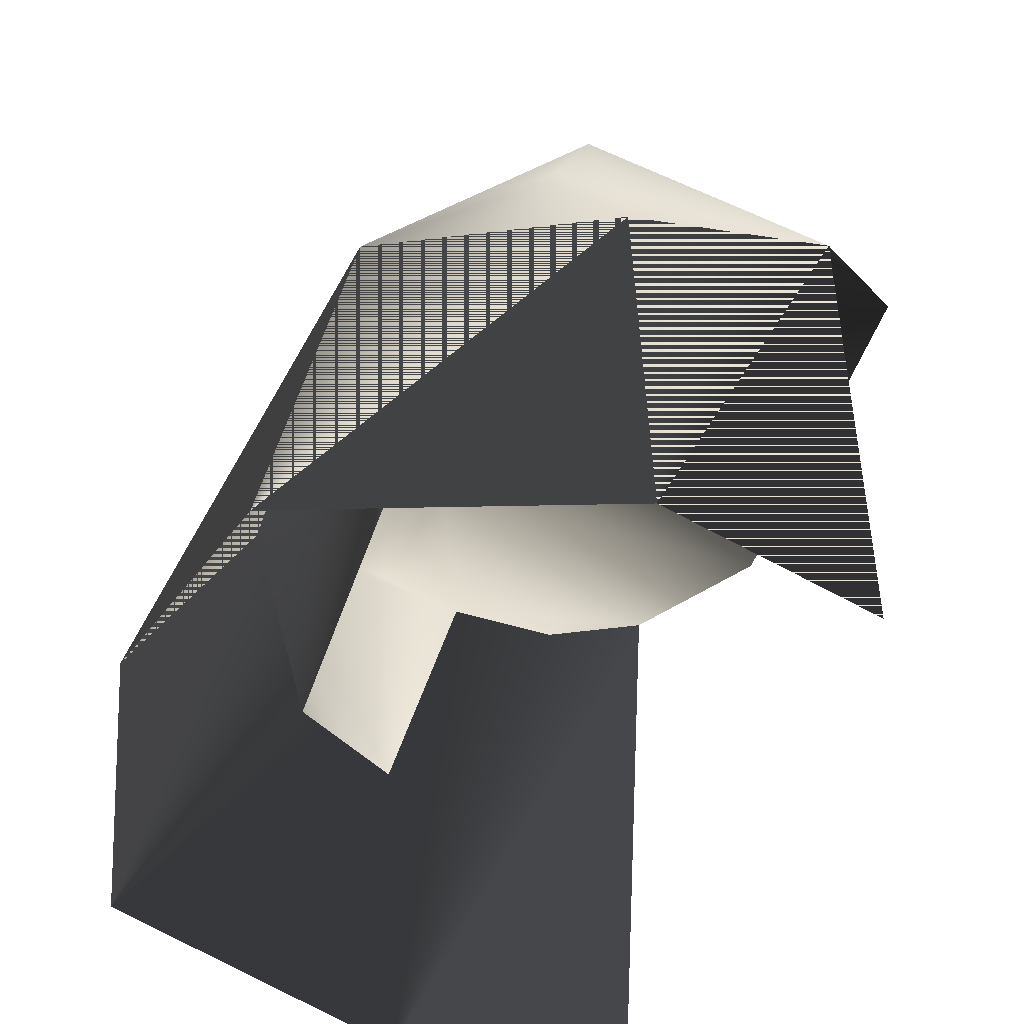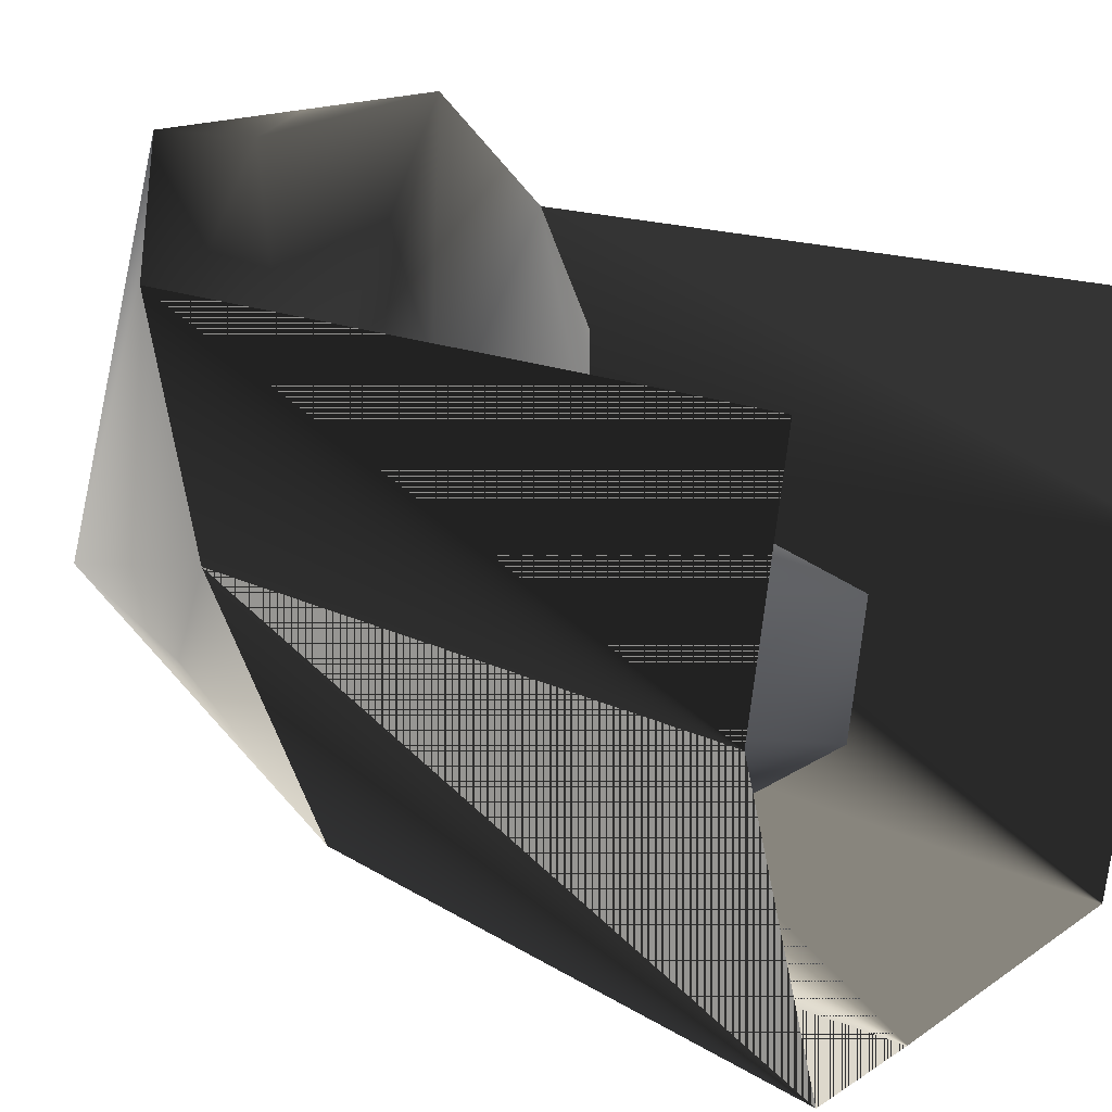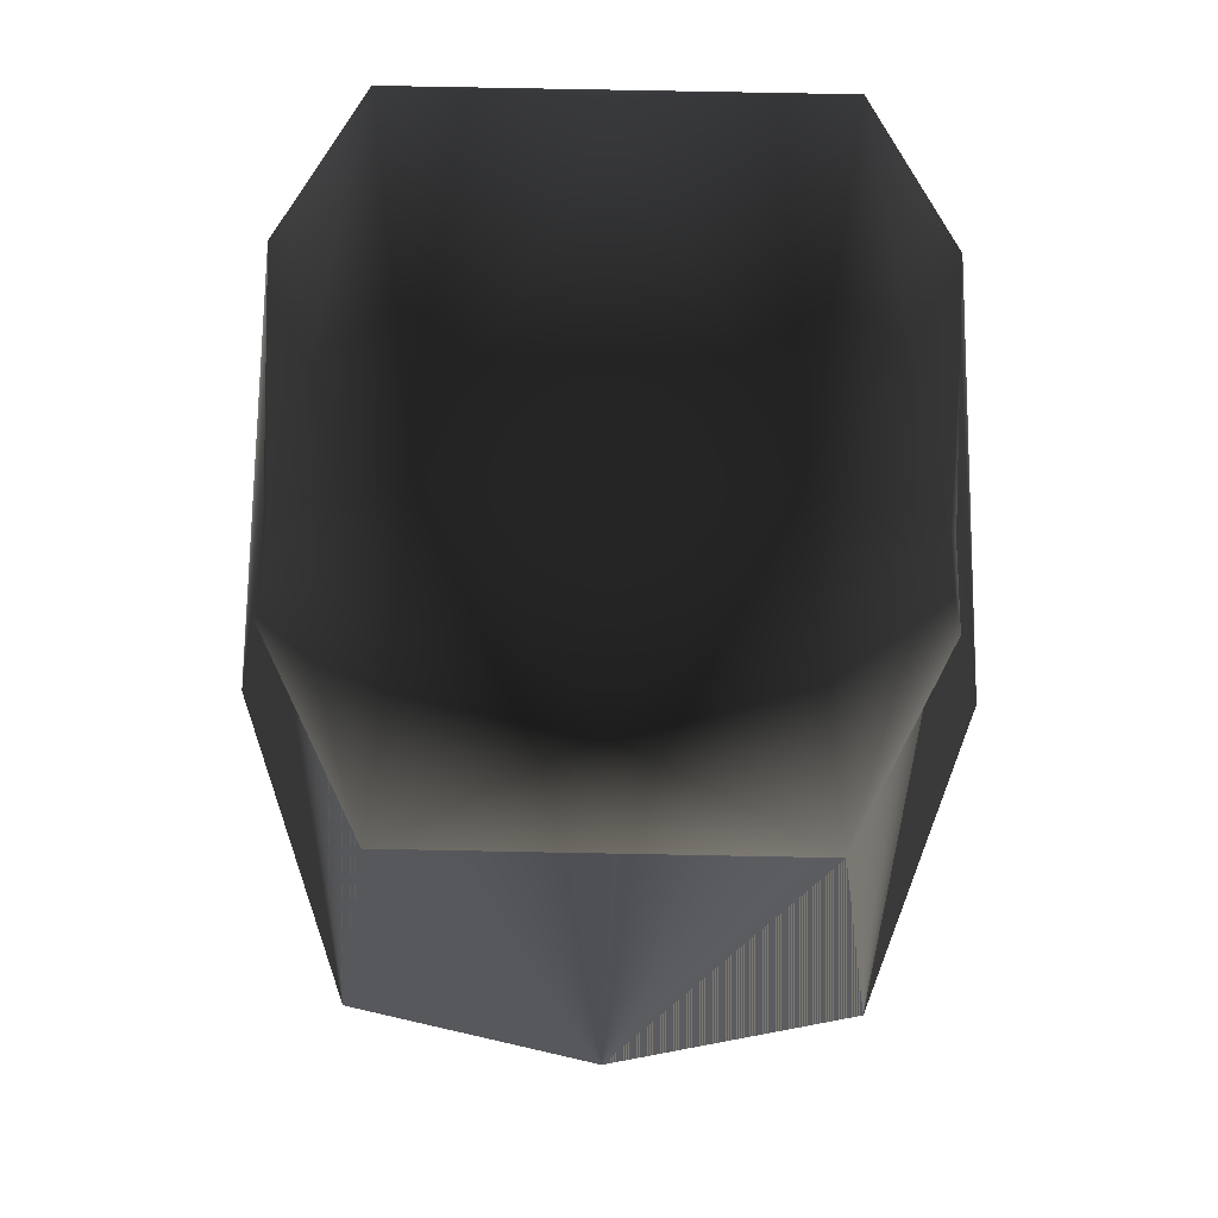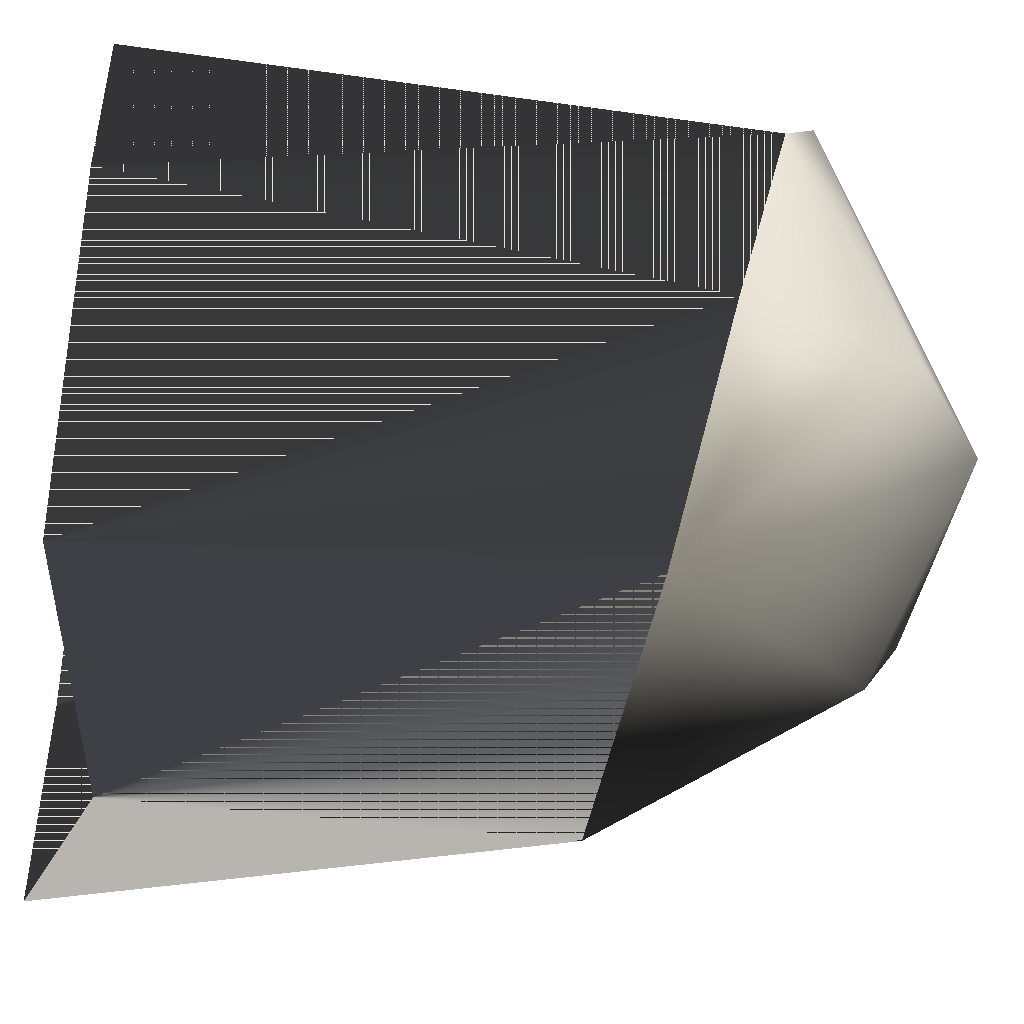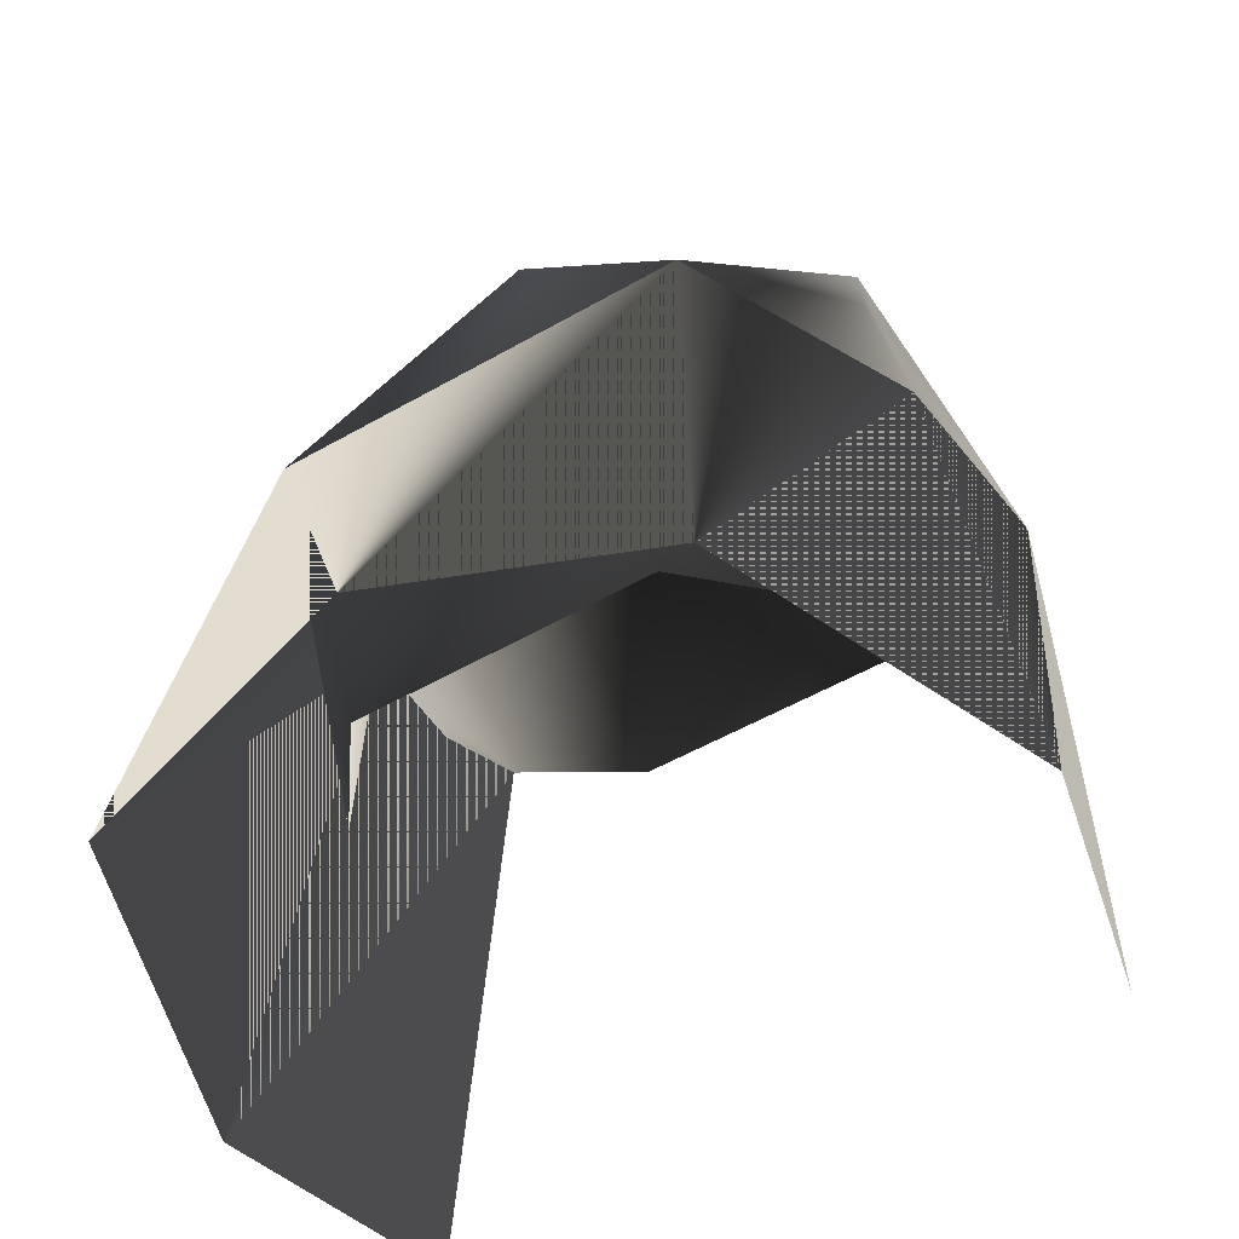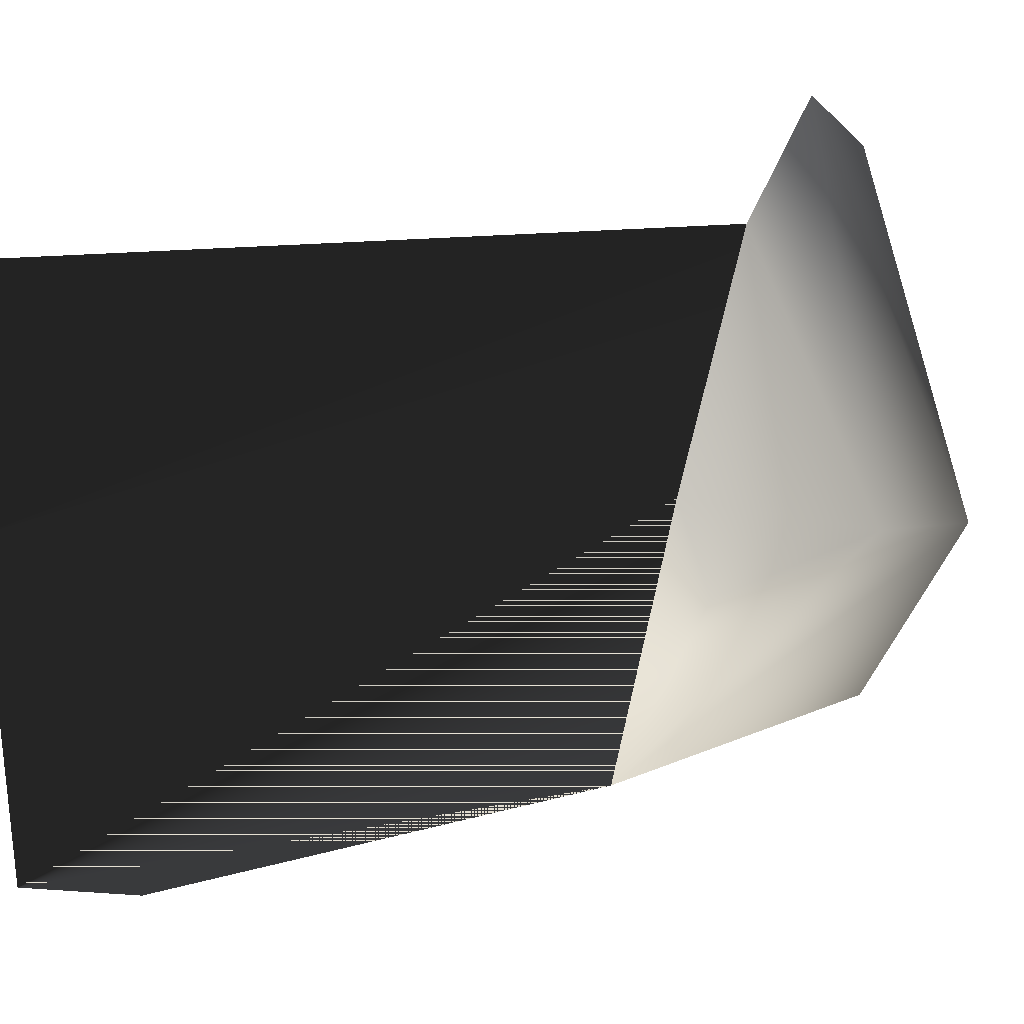
<metadata>
{"format":"obj","ext":"obj","renderer":"f3d","projection":"perspective","resolution":1024,"background":"white","views":[{"elev":-50.4,"azim":-108.7,"up":"+Y"},{"elev":14.5,"azim":-55.5,"up":"+Z"},{"elev":77.5,"azim":-178.9,"up":"+Y"},{"elev":-41.5,"azim":80.7,"up":"+Z"},{"elev":-50.9,"azim":-147.8,"up":"+Y"},{"elev":3.2,"azim":93.7,"up":"+Z"}]}
</metadata>
<code>
o 2541
v 8 25 17
v 1 27 16
v 1 25 17
v -6 25 17
v -4 30 4
v -8 27 4
v -9 23 13
v -9 21 5
v -12 1 4
v -10 1 12
v -9 21 9
v -9 12 7
v 11 22 2
v 11 21 5
v 8 19 -4
v 10 27 4
v 11 23 13
v 14 1 4
v 10 1 -7
v 11 21 9
v 6 30 4
v -9 22 2
v -6 19 -4
v 1 27 -2
v 1 3 -9
v -8 1 -7
v -4 8 -2
v -7 9 2
v 12 1 12
v 6 8 -2
v 9 9 2
f 1 2 3
f 3 2 4
f 4 2 5
f 4 5 6
f 4 6 7
f 7 6 8
f 7 8 9
f 7 9 10
f 7 10 9
f 7 9 8
f 7 8 11
f 11 8 12
f 13 14 15
f 13 15 16
f 13 16 14
f 14 16 17
f 14 17 18
f 14 18 19
f 14 19 15
f 14 15 19
f 14 19 18
f 14 18 17
f 14 17 20
f 15 21 16
f 16 21 1
f 16 1 17
f 22 6 23
f 22 23 8
f 22 8 6
f 6 5 23
f 23 5 24
f 23 24 15
f 23 15 25
f 23 25 26
f 23 26 8
f 23 8 26
f 23 26 25
f 23 25 15
f 23 15 27
f 23 27 28
f 23 28 8
f 5 21 24
f 24 21 15
f 2 1 21
f 2 21 5
f 26 9 8
f 26 8 9
f 15 19 25
f 15 25 19
f 17 29 18
f 17 18 29
f 30 27 15
f 30 15 31
f 31 15 14

</code>
